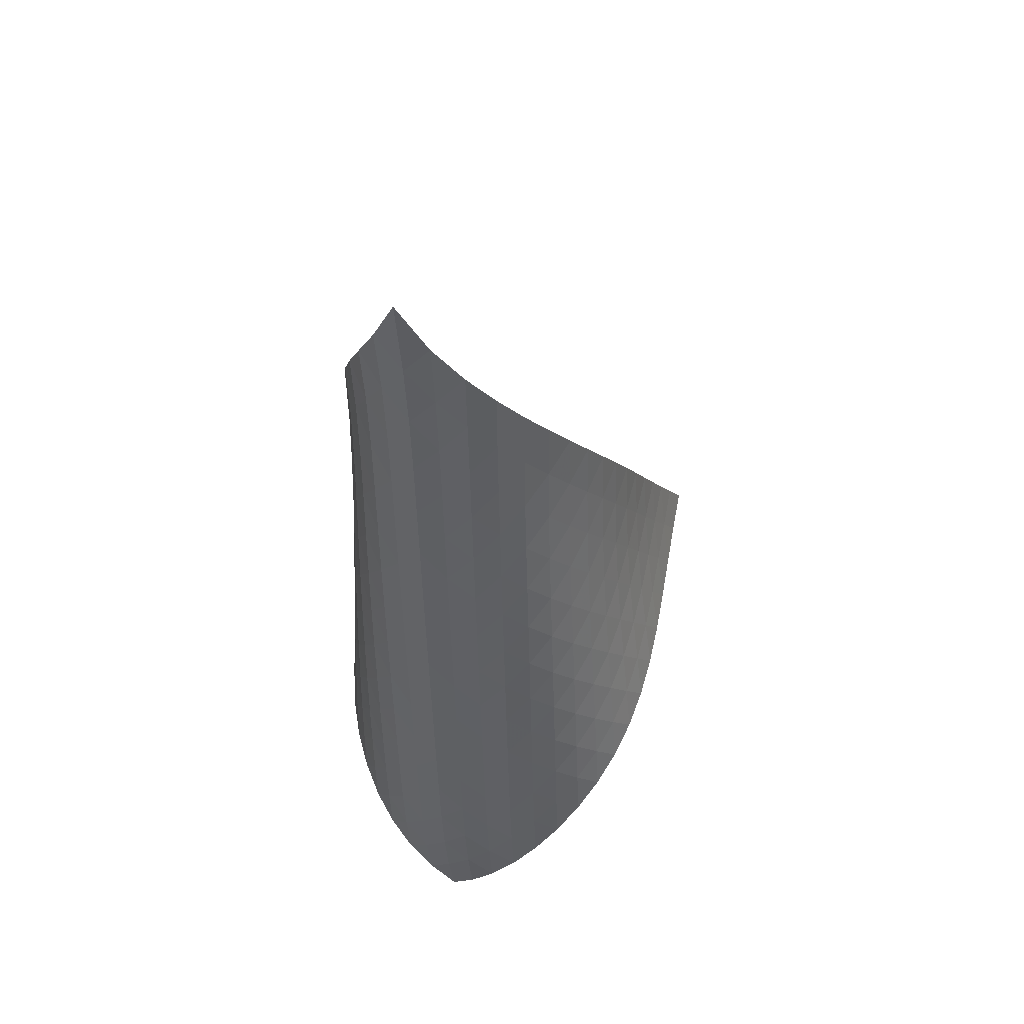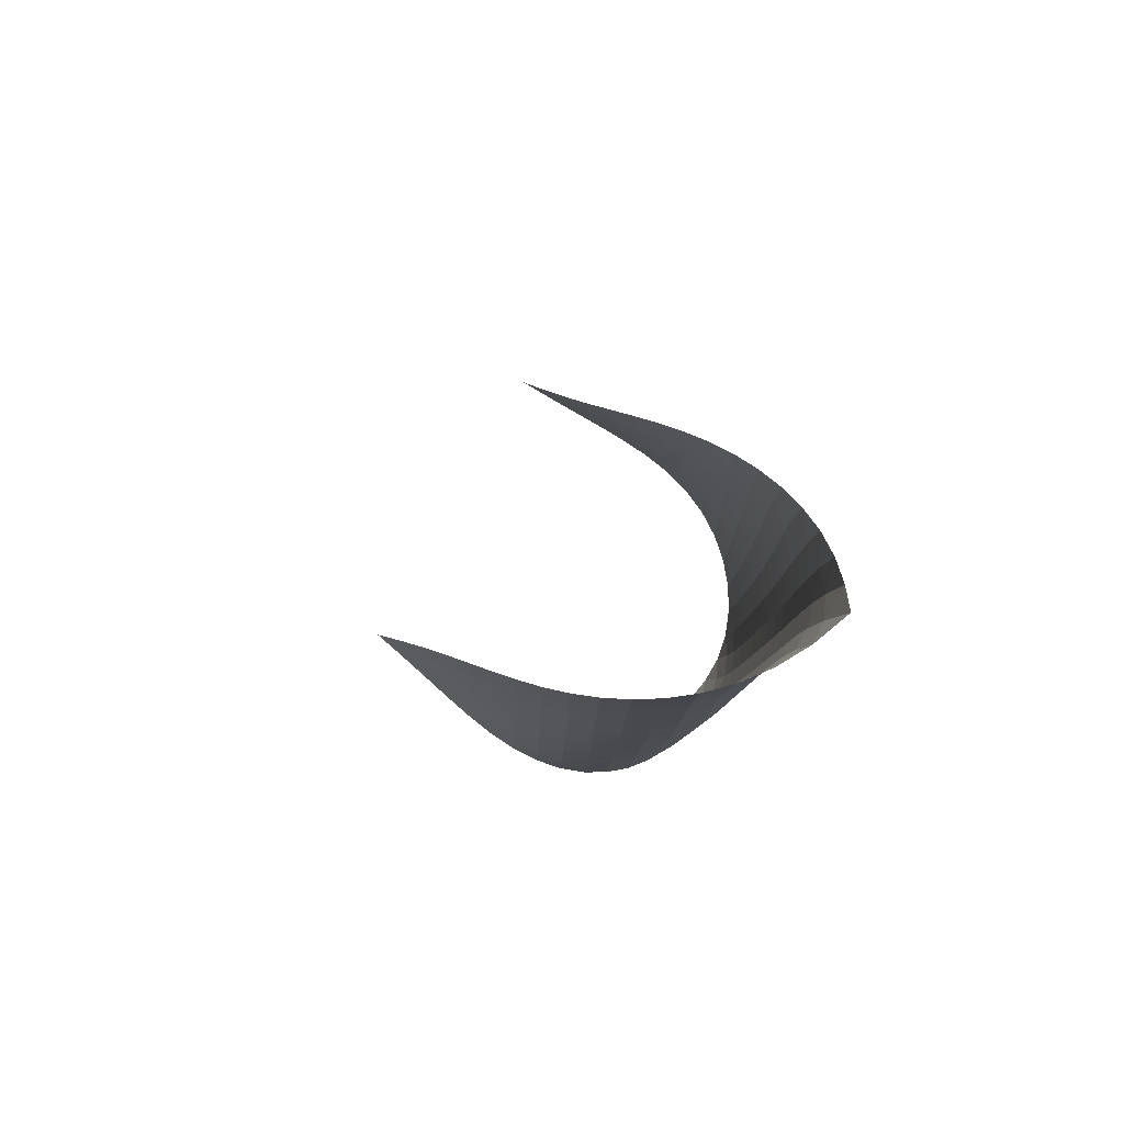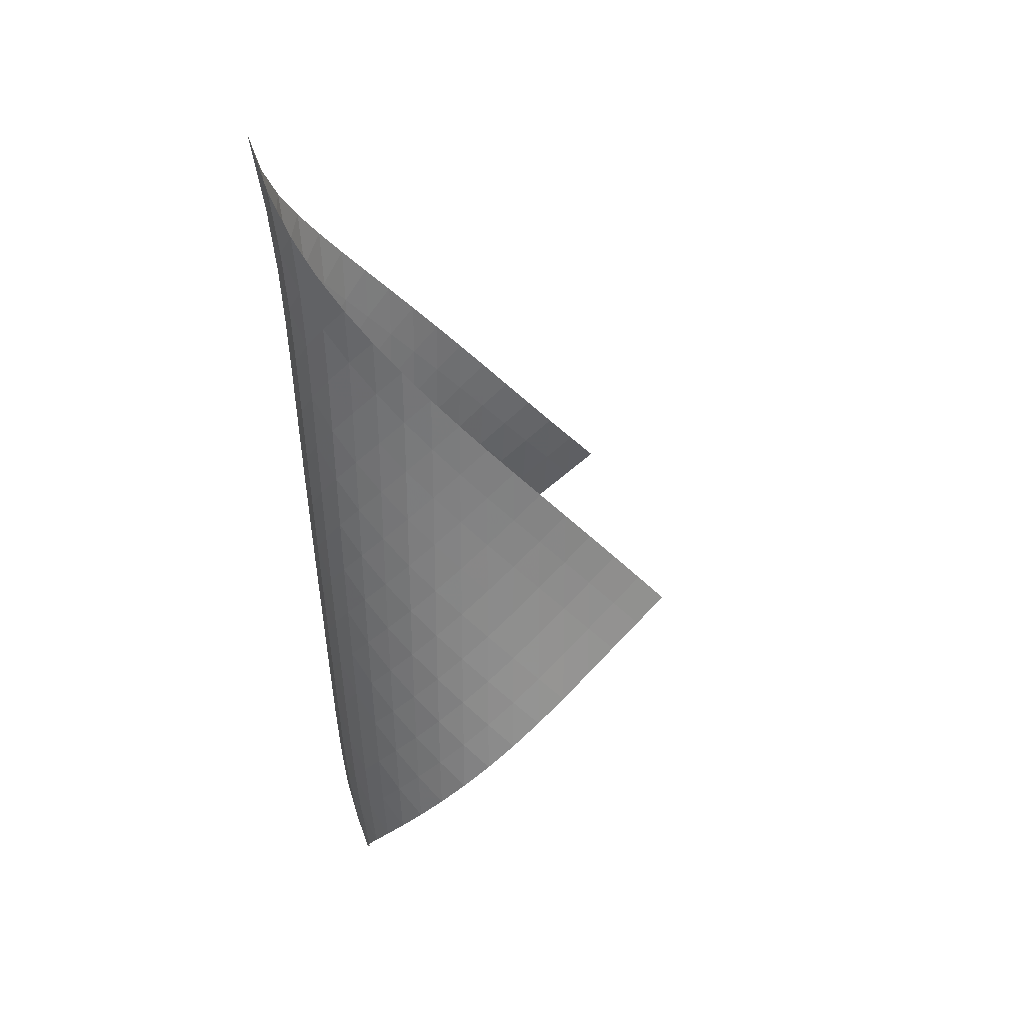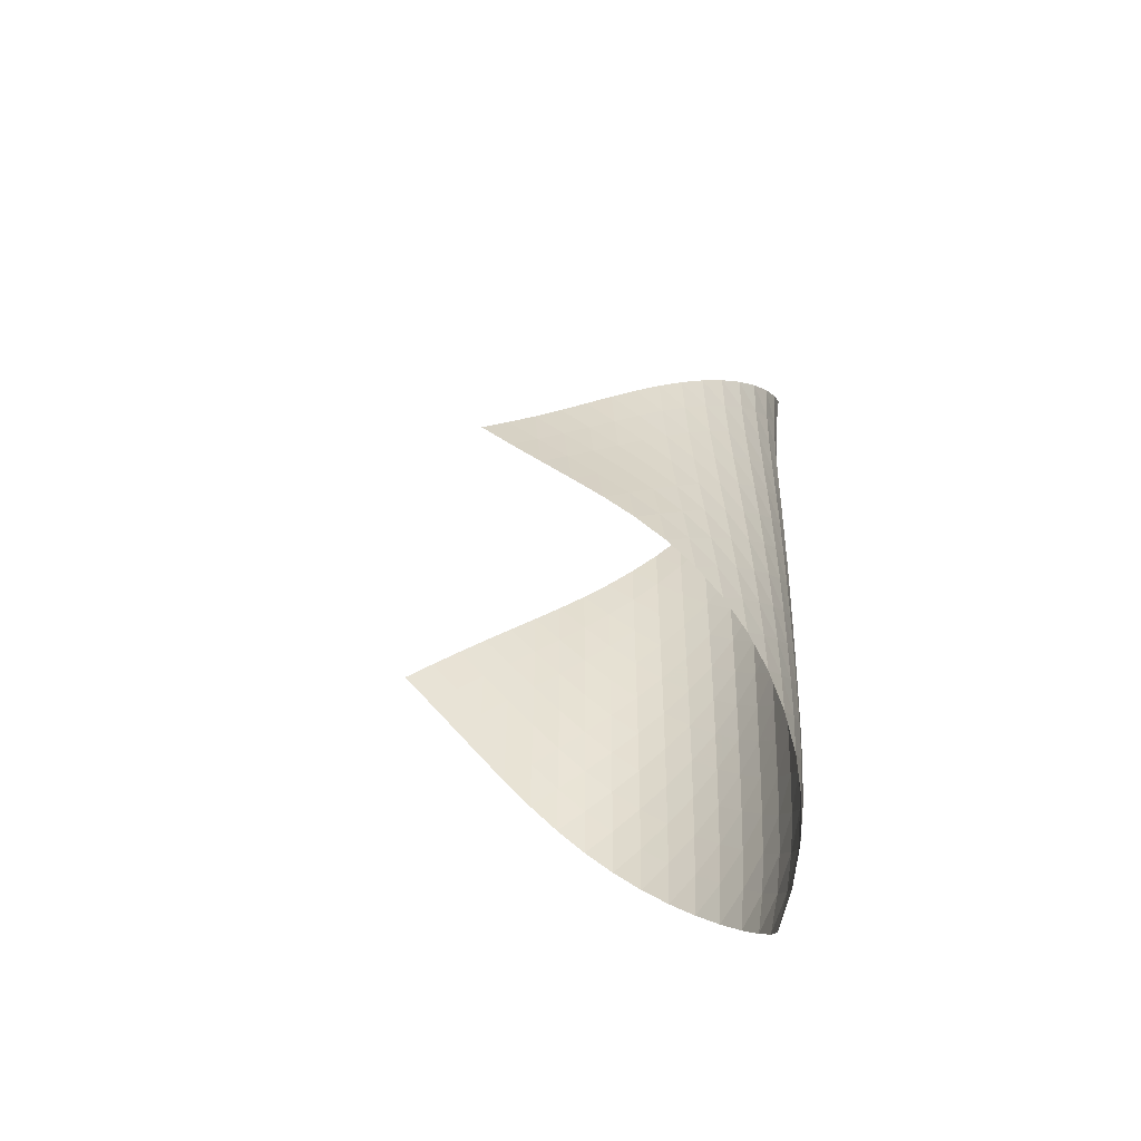
<metadata>
{"format":"obj","ext":"obj","renderer":"f3d","projection":"perspective","resolution":1024,"background":"white","views":[{"elev":43.2,"azim":-21.9,"up":"+Y"},{"elev":79.6,"azim":-106.0,"up":"+Y"},{"elev":32.7,"azim":32.6,"up":"+Y"},{"elev":-56.0,"azim":-151.1,"up":"+Y"}]}
</metadata>
<code>
v -6.491 -0.04747 6.491
v 1.616 -10.5 2.946
v -2.946 -10.5 -1.616
v -5.294 -19.67 5.294
v -3.292 -9.916 -1.174
v -3.648 -9.323 -0.7402
v -4.017 -8.725 -0.3174
v -4.397 -8.125 0.09804
v -4.78 -7.522 0.514
v -5.158 -6.919 0.9399
v -5.521 -6.313 1.385
v -5.859 -5.706 1.854
v -6.164 -5.095 2.353
v -6.427 -4.478 2.881
v -6.638 -3.853 3.44
v -6.786 -3.215 4.027
v -6.859 -2.554 4.637
v -6.841 -1.85 5.263
v -6.718 -1.056 5.889
v -5.889 -1.056 6.718
v -5.263 -1.85 6.841
v -4.637 -2.554 6.859
v -4.027 -3.215 6.786
v -3.44 -3.853 6.638
v -2.881 -4.478 6.427
v -2.353 -5.095 6.164
v -1.854 -5.706 5.859
v -1.385 -6.313 5.521
v -0.9399 -6.919 5.158
v -0.514 -7.522 4.78
v -0.09804 -8.125 4.397
v 0.3174 -8.725 4.017
v 0.7402 -9.323 3.648
v 1.174 -9.916 3.292
v 1.267 -11.05 3.434
v 0.9246 -11.6 3.928
v 0.5843 -12.15 4.425
v 0.2352 -12.7 4.915
v -0.1369 -13.25 5.381
v -0.5442 -13.81 5.806
v -0.9934 -14.38 6.169
v -1.483 -14.97 6.453
v -2.004 -15.55 6.65
v -2.545 -16.15 6.753
v -3.09 -16.74 6.762
v -3.625 -17.34 6.674
v -4.132 -17.94 6.484
v -4.59 -18.53 6.186
v -4.978 -19.1 5.783
v -5.783 -19.1 4.978
v -6.186 -18.53 4.59
v -6.484 -17.94 4.132
v -6.674 -17.34 3.625
v -6.762 -16.74 3.09
v -6.753 -16.15 2.545
v -6.65 -15.55 2.004
v -6.453 -14.97 1.483
v -6.169 -14.38 0.9934
v -5.806 -13.81 0.5442
v -5.381 -13.25 0.1369
v -4.915 -12.7 -0.2352
v -4.425 -12.15 -0.5843
v -3.928 -11.6 -0.9246
v -3.434 -11.05 -1.267
v -6.303 -1.74 6.303
v -6.583 -2.454 5.778
v -6.74 -3.136 5.199
v -6.787 -3.79 4.601
v -6.74 -4.425 4.007
v -6.614 -5.048 3.428
v -6.423 -5.663 2.872
v -6.177 -6.271 2.342
v -5.887 -6.876 1.842
v -5.562 -7.479 1.367
v -5.213 -8.08 0.9159
v -4.852 -8.679 0.4793
v -4.488 -9.277 0.04871
v -4.128 -9.873 -0.384
v -3.777 -10.46 -0.8231
v -5.778 -2.454 6.583
v -6.2 -3.1 6.2
v -6.505 -3.749 5.71
v -6.688 -4.388 5.155
v -6.758 -5.014 4.572
v -6.732 -5.631 3.984
v -6.624 -6.24 3.408
v -6.448 -6.845 2.851
v -6.216 -7.445 2.319
v -5.938 -8.044 1.814
v -5.627 -8.64 1.333
v -5.294 -9.236 0.8718
v -4.951 -9.831 0.4211
v -4.607 -10.42 -0.02632
v -4.266 -11.01 -0.4752
v -5.199 -3.136 6.74
v -5.71 -3.749 6.505
v -6.14 -4.375 6.14
v -6.46 -4.999 5.666
v -6.661 -5.616 5.122
v -6.751 -6.225 4.545
v -6.743 -6.829 3.96
v -6.653 -7.427 3.382
v -6.492 -8.022 2.822
v -6.273 -8.615 2.285
v -6.01 -9.207 1.773
v -5.715 -9.797 1.282
v -5.401 -10.39 0.8063
v -5.078 -10.98 0.3389
v -4.753 -11.56 -0.1248
v -4.601 -3.79 6.787
v -5.155 -4.388 6.688
v -5.666 -4.999 6.46
v -6.098 -5.613 6.098
v -6.426 -6.224 5.63
v -6.641 -6.828 5.092
v -6.749 -7.426 4.519
v -6.76 -8.019 3.934
v -6.688 -8.608 3.354
v -6.543 -9.195 2.789
v -6.341 -9.781 2.244
v -6.095 -10.37 1.721
v -5.82 -10.95 1.216
v -5.528 -11.53 0.7239
v -5.226 -12.12 0.2398
v -4.007 -4.425 6.74
v -4.572 -5.014 6.758
v -5.122 -5.616 6.661
v -5.63 -6.224 6.426
v -6.061 -6.83 6.061
v -6.393 -7.432 5.595
v -6.62 -8.027 5.062
v -6.744 -8.617 4.492
v -6.774 -9.202 3.907
v -6.72 -9.784 3.324
v -6.595 -10.36 2.752
v -6.413 -10.94 2.198
v -6.189 -11.52 1.663
v -5.938 -12.1 1.142
v -5.668 -12.67 0.6327
v -3.428 -5.048 6.614
v -3.984 -5.631 6.732
v -4.545 -6.225 6.751
v -5.092 -6.828 6.641
v -5.595 -7.432 6.393
v -6.023 -8.033 6.023
v -6.359 -8.629 5.558
v -6.595 -9.218 5.029
v -6.735 -9.801 4.462
v -6.782 -10.38 3.878
v -6.747 -10.96 3.291
v -6.643 -11.53 2.714
v -6.484 -12.1 2.15
v -6.285 -12.67 1.601
v -6.058 -13.24 1.065
v -2.872 -5.663 6.423
v -3.408 -6.24 6.624
v -3.96 -6.829 6.743
v -4.519 -7.426 6.749
v -5.062 -8.027 6.62
v -5.558 -8.629 6.359
v -5.983 -9.225 5.983
v -6.321 -9.816 5.519
v -6.567 -10.4 4.994
v -6.719 -10.98 4.43
v -6.783 -11.55 3.846
v -6.766 -12.12 3.258
v -6.684 -12.69 2.674
v -6.55 -13.26 2.101
v -6.377 -13.82 1.539
v -2.342 -6.271 6.177
v -2.851 -6.845 6.448
v -3.382 -7.427 6.653
v -3.934 -8.019 6.76
v -4.492 -8.617 6.744
v -5.029 -9.218 6.595
v -5.519 -9.816 6.321
v -5.941 -10.41 5.941
v -6.282 -11 5.479
v -6.534 -11.58 4.957
v -6.697 -12.15 4.395
v -6.775 -12.72 3.812
v -6.778 -13.29 3.222
v -6.718 -13.85 2.633
v -6.608 -14.41 2.052
v -1.842 -6.876 5.887
v -2.319 -7.445 6.216
v -2.822 -8.022 6.492
v -3.354 -8.608 6.688
v -3.907 -9.202 6.774
v -4.462 -9.801 6.735
v -4.994 -10.4 6.567
v -5.479 -11 6.282
v -5.898 -11.59 5.898
v -6.24 -12.17 5.437
v -6.499 -12.75 4.917
v -6.671 -13.32 4.358
v -6.762 -13.88 3.776
v -6.782 -14.44 3.184
v -6.743 -15 2.591
v -1.367 -7.479 5.562
v -1.814 -8.044 5.938
v -2.285 -8.615 6.273
v -2.789 -9.195 6.543
v -3.324 -9.784 6.72
v -3.878 -10.38 6.782
v -4.43 -10.98 6.719
v -4.957 -11.58 6.534
v -5.437 -12.17 6.24
v -5.855 -12.76 5.855
v -6.198 -13.34 5.394
v -6.461 -13.91 4.876
v -6.641 -14.48 4.317
v -6.744 -15.04 3.735
v -6.779 -15.6 3.141
v -0.9159 -8.08 5.213
v -1.333 -8.64 5.627
v -1.773 -9.207 6.01
v -2.244 -9.781 6.341
v -2.752 -10.36 6.595
v -3.291 -10.96 6.747
v -3.846 -11.55 6.783
v -4.395 -12.15 6.697
v -4.917 -12.75 6.499
v -5.394 -13.34 6.198
v -5.811 -13.93 5.811
v -6.155 -14.51 5.35
v -6.421 -15.08 4.831
v -6.606 -15.64 4.272
v -6.718 -16.19 3.687
v -0.4793 -8.679 4.852
v -0.8718 -9.236 5.294
v -1.282 -9.797 5.715
v -1.721 -10.37 6.095
v -2.198 -10.94 6.413
v -2.714 -11.53 6.643
v -3.258 -12.12 6.766
v -3.812 -12.72 6.775
v -4.358 -13.32 6.671
v -4.876 -13.91 6.461
v -5.35 -14.51 6.155
v -5.764 -15.09 5.764
v -6.107 -15.67 5.3
v -6.372 -16.23 4.777
v -6.559 -16.79 4.214
v -0.04871 -9.277 4.488
v -0.4211 -9.831 4.951
v -0.8063 -10.39 5.401
v -1.216 -10.95 5.82
v -1.663 -11.52 6.189
v -2.15 -12.1 6.484
v -2.674 -12.69 6.684
v -3.222 -13.29 6.778
v -3.776 -13.88 6.762
v -4.317 -14.48 6.641
v -4.831 -15.08 6.421
v -5.3 -15.67 6.107
v -5.708 -16.25 5.708
v -6.043 -16.82 5.234
v -6.3 -17.39 4.703
v 0.384 -9.873 4.128
v 0.02632 -10.42 4.607
v -0.3389 -10.98 5.078
v -0.7239 -11.53 5.528
v -1.142 -12.1 5.938
v -1.601 -12.67 6.285
v -2.101 -13.26 6.55
v -2.633 -13.85 6.718
v -3.184 -14.44 6.782
v -3.735 -15.04 6.744
v -4.272 -15.64 6.606
v -4.777 -16.23 6.372
v -5.234 -16.82 6.043
v -5.625 -17.41 5.625
v -5.941 -17.97 5.134
v 0.8231 -10.46 3.777
v 0.4752 -11.01 4.266
v 0.1248 -11.56 4.753
v -0.2398 -12.12 5.226
v -0.6327 -12.67 5.668
v -1.065 -13.24 6.058
v -1.539 -13.82 6.377
v -2.052 -14.41 6.608
v -2.591 -15 6.743
v -3.141 -15.6 6.779
v -3.687 -16.19 6.718
v -4.214 -16.79 6.559
v -4.703 -17.39 6.3
v -5.134 -17.97 5.941
v -5.492 -18.55 5.492
f 289 49 4
f 289 4 50
f 5 79 64
f 5 64 3
f 79 94 63
f 79 63 64
f 94 109 62
f 94 62 63
f 109 124 61
f 109 61 62
f 124 139 60
f 124 60 61
f 139 154 59
f 139 59 60
f 154 169 58
f 154 58 59
f 169 184 57
f 169 57 58
f 184 199 56
f 184 56 57
f 199 214 55
f 199 55 56
f 214 229 54
f 214 54 55
f 229 244 53
f 229 53 54
f 244 259 52
f 244 52 53
f 259 274 51
f 259 51 52
f 274 289 50
f 274 50 51
f 1 20 65
f 1 65 19
f 19 65 66
f 19 66 18
f 18 66 67
f 18 67 17
f 17 67 68
f 17 68 16
f 16 68 69
f 16 69 15
f 15 69 70
f 15 70 14
f 14 70 71
f 14 71 13
f 13 71 72
f 13 72 12
f 12 72 73
f 12 73 11
f 11 73 74
f 11 74 10
f 10 74 75
f 10 75 9
f 9 75 76
f 9 76 8
f 8 76 77
f 8 77 7
f 7 77 78
f 7 78 6
f 6 78 79
f 6 79 5
f 20 21 80
f 20 80 65
f 65 80 81
f 65 81 66
f 66 81 82
f 66 82 67
f 67 82 83
f 67 83 68
f 68 83 84
f 68 84 69
f 69 84 85
f 69 85 70
f 70 85 86
f 70 86 71
f 71 86 87
f 71 87 72
f 72 87 88
f 72 88 73
f 73 88 89
f 73 89 74
f 74 89 90
f 74 90 75
f 75 90 91
f 75 91 76
f 76 91 92
f 76 92 77
f 77 92 93
f 77 93 78
f 78 93 94
f 78 94 79
f 21 22 95
f 21 95 80
f 80 95 96
f 80 96 81
f 81 96 97
f 81 97 82
f 82 97 98
f 82 98 83
f 83 98 99
f 83 99 84
f 84 99 100
f 84 100 85
f 85 100 101
f 85 101 86
f 86 101 102
f 86 102 87
f 87 102 103
f 87 103 88
f 88 103 104
f 88 104 89
f 89 104 105
f 89 105 90
f 90 105 106
f 90 106 91
f 91 106 107
f 91 107 92
f 92 107 108
f 92 108 93
f 93 108 109
f 93 109 94
f 22 23 110
f 22 110 95
f 95 110 111
f 95 111 96
f 96 111 112
f 96 112 97
f 97 112 113
f 97 113 98
f 98 113 114
f 98 114 99
f 99 114 115
f 99 115 100
f 100 115 116
f 100 116 101
f 101 116 117
f 101 117 102
f 102 117 118
f 102 118 103
f 103 118 119
f 103 119 104
f 104 119 120
f 104 120 105
f 105 120 121
f 105 121 106
f 106 121 122
f 106 122 107
f 107 122 123
f 107 123 108
f 108 123 124
f 108 124 109
f 23 24 125
f 23 125 110
f 110 125 126
f 110 126 111
f 111 126 127
f 111 127 112
f 112 127 128
f 112 128 113
f 113 128 129
f 113 129 114
f 114 129 130
f 114 130 115
f 115 130 131
f 115 131 116
f 116 131 132
f 116 132 117
f 117 132 133
f 117 133 118
f 118 133 134
f 118 134 119
f 119 134 135
f 119 135 120
f 120 135 136
f 120 136 121
f 121 136 137
f 121 137 122
f 122 137 138
f 122 138 123
f 123 138 139
f 123 139 124
f 24 25 140
f 24 140 125
f 125 140 141
f 125 141 126
f 126 141 142
f 126 142 127
f 127 142 143
f 127 143 128
f 128 143 144
f 128 144 129
f 129 144 145
f 129 145 130
f 130 145 146
f 130 146 131
f 131 146 147
f 131 147 132
f 132 147 148
f 132 148 133
f 133 148 149
f 133 149 134
f 134 149 150
f 134 150 135
f 135 150 151
f 135 151 136
f 136 151 152
f 136 152 137
f 137 152 153
f 137 153 138
f 138 153 154
f 138 154 139
f 25 26 155
f 25 155 140
f 140 155 156
f 140 156 141
f 141 156 157
f 141 157 142
f 142 157 158
f 142 158 143
f 143 158 159
f 143 159 144
f 144 159 160
f 144 160 145
f 145 160 161
f 145 161 146
f 146 161 162
f 146 162 147
f 147 162 163
f 147 163 148
f 148 163 164
f 148 164 149
f 149 164 165
f 149 165 150
f 150 165 166
f 150 166 151
f 151 166 167
f 151 167 152
f 152 167 168
f 152 168 153
f 153 168 169
f 153 169 154
f 26 27 170
f 26 170 155
f 155 170 171
f 155 171 156
f 156 171 172
f 156 172 157
f 157 172 173
f 157 173 158
f 158 173 174
f 158 174 159
f 159 174 175
f 159 175 160
f 160 175 176
f 160 176 161
f 161 176 177
f 161 177 162
f 162 177 178
f 162 178 163
f 163 178 179
f 163 179 164
f 164 179 180
f 164 180 165
f 165 180 181
f 165 181 166
f 166 181 182
f 166 182 167
f 167 182 183
f 167 183 168
f 168 183 184
f 168 184 169
f 27 28 185
f 27 185 170
f 170 185 186
f 170 186 171
f 171 186 187
f 171 187 172
f 172 187 188
f 172 188 173
f 173 188 189
f 173 189 174
f 174 189 190
f 174 190 175
f 175 190 191
f 175 191 176
f 176 191 192
f 176 192 177
f 177 192 193
f 177 193 178
f 178 193 194
f 178 194 179
f 179 194 195
f 179 195 180
f 180 195 196
f 180 196 181
f 181 196 197
f 181 197 182
f 182 197 198
f 182 198 183
f 183 198 199
f 183 199 184
f 28 29 200
f 28 200 185
f 185 200 201
f 185 201 186
f 186 201 202
f 186 202 187
f 187 202 203
f 187 203 188
f 188 203 204
f 188 204 189
f 189 204 205
f 189 205 190
f 190 205 206
f 190 206 191
f 191 206 207
f 191 207 192
f 192 207 208
f 192 208 193
f 193 208 209
f 193 209 194
f 194 209 210
f 194 210 195
f 195 210 211
f 195 211 196
f 196 211 212
f 196 212 197
f 197 212 213
f 197 213 198
f 198 213 214
f 198 214 199
f 29 30 215
f 29 215 200
f 200 215 216
f 200 216 201
f 201 216 217
f 201 217 202
f 202 217 218
f 202 218 203
f 203 218 219
f 203 219 204
f 204 219 220
f 204 220 205
f 205 220 221
f 205 221 206
f 206 221 222
f 206 222 207
f 207 222 223
f 207 223 208
f 208 223 224
f 208 224 209
f 209 224 225
f 209 225 210
f 210 225 226
f 210 226 211
f 211 226 227
f 211 227 212
f 212 227 228
f 212 228 213
f 213 228 229
f 213 229 214
f 30 31 230
f 30 230 215
f 215 230 231
f 215 231 216
f 216 231 232
f 216 232 217
f 217 232 233
f 217 233 218
f 218 233 234
f 218 234 219
f 219 234 235
f 219 235 220
f 220 235 236
f 220 236 221
f 221 236 237
f 221 237 222
f 222 237 238
f 222 238 223
f 223 238 239
f 223 239 224
f 224 239 240
f 224 240 225
f 225 240 241
f 225 241 226
f 226 241 242
f 226 242 227
f 227 242 243
f 227 243 228
f 228 243 244
f 228 244 229
f 31 32 245
f 31 245 230
f 230 245 246
f 230 246 231
f 231 246 247
f 231 247 232
f 232 247 248
f 232 248 233
f 233 248 249
f 233 249 234
f 234 249 250
f 234 250 235
f 235 250 251
f 235 251 236
f 236 251 252
f 236 252 237
f 237 252 253
f 237 253 238
f 238 253 254
f 238 254 239
f 239 254 255
f 239 255 240
f 240 255 256
f 240 256 241
f 241 256 257
f 241 257 242
f 242 257 258
f 242 258 243
f 243 258 259
f 243 259 244
f 32 33 260
f 32 260 245
f 245 260 261
f 245 261 246
f 246 261 262
f 246 262 247
f 247 262 263
f 247 263 248
f 248 263 264
f 248 264 249
f 249 264 265
f 249 265 250
f 250 265 266
f 250 266 251
f 251 266 267
f 251 267 252
f 252 267 268
f 252 268 253
f 253 268 269
f 253 269 254
f 254 269 270
f 254 270 255
f 255 270 271
f 255 271 256
f 256 271 272
f 256 272 257
f 257 272 273
f 257 273 258
f 258 273 274
f 258 274 259
f 33 34 275
f 33 275 260
f 260 275 276
f 260 276 261
f 261 276 277
f 261 277 262
f 262 277 278
f 262 278 263
f 263 278 279
f 263 279 264
f 264 279 280
f 264 280 265
f 265 280 281
f 265 281 266
f 266 281 282
f 266 282 267
f 267 282 283
f 267 283 268
f 268 283 284
f 268 284 269
f 269 284 285
f 269 285 270
f 270 285 286
f 270 286 271
f 271 286 287
f 271 287 272
f 272 287 288
f 272 288 273
f 273 288 289
f 273 289 274
f 34 2 35
f 34 35 275
f 275 35 36
f 275 36 276
f 276 36 37
f 276 37 277
f 277 37 38
f 277 38 278
f 278 38 39
f 278 39 279
f 279 39 40
f 279 40 280
f 280 40 41
f 280 41 281
f 281 41 42
f 281 42 282
f 282 42 43
f 282 43 283
f 283 43 44
f 283 44 284
f 284 44 45
f 284 45 285
f 285 45 46
f 285 46 286
f 286 46 47
f 286 47 287
f 287 47 48
f 287 48 288
f 288 48 49
f 288 49 289

</code>
